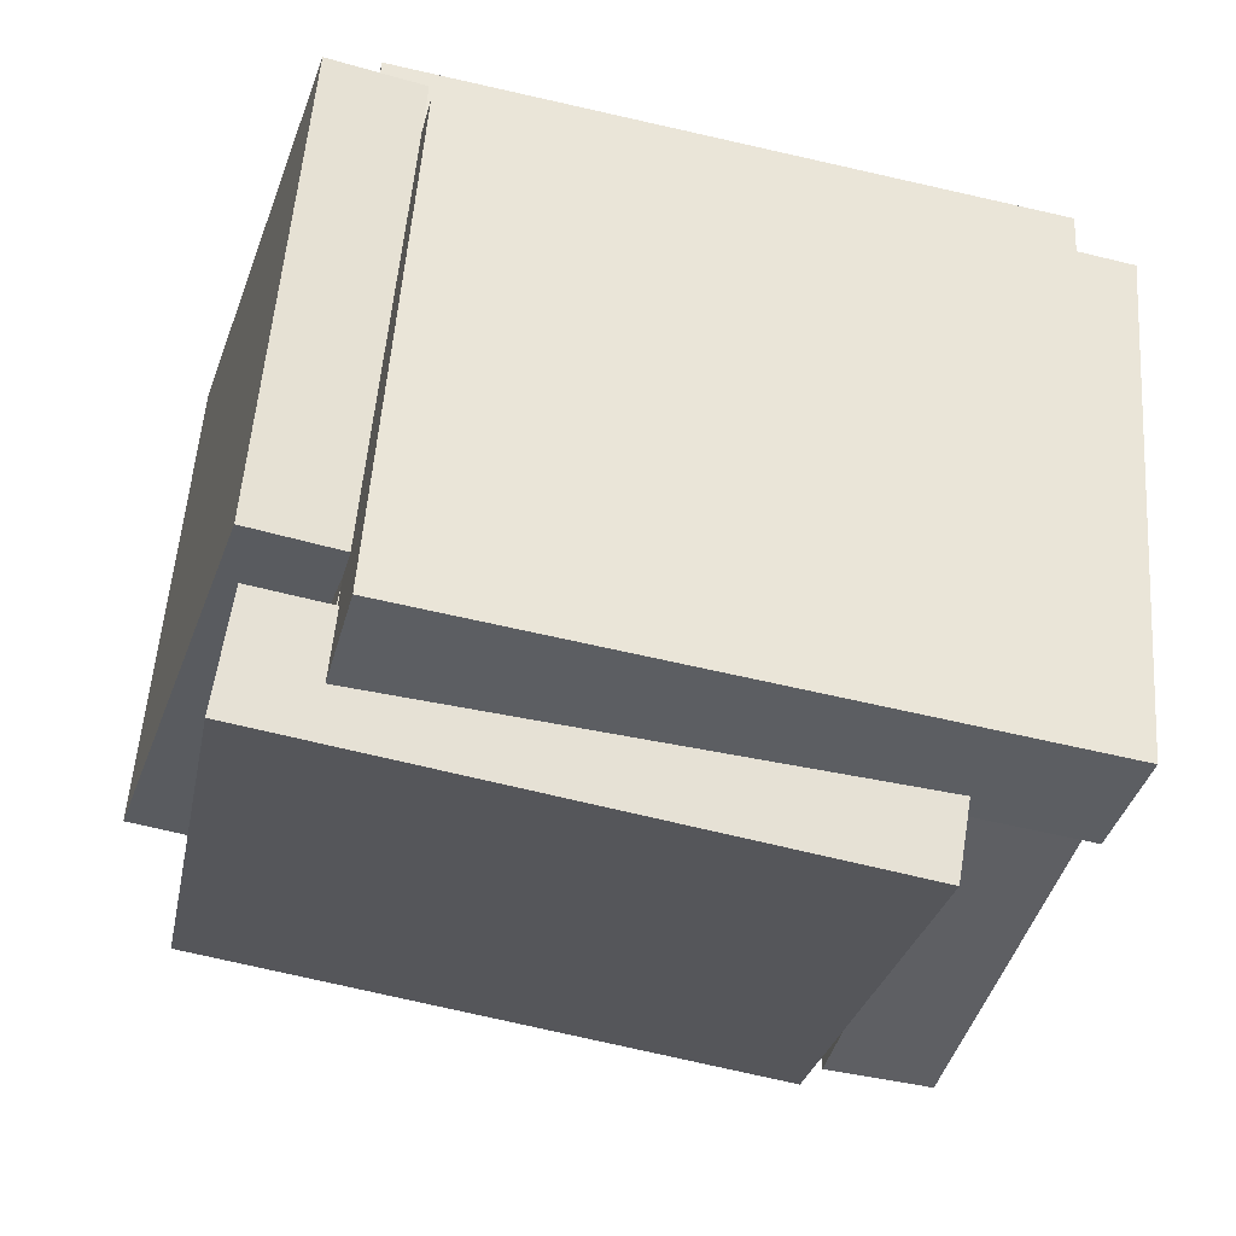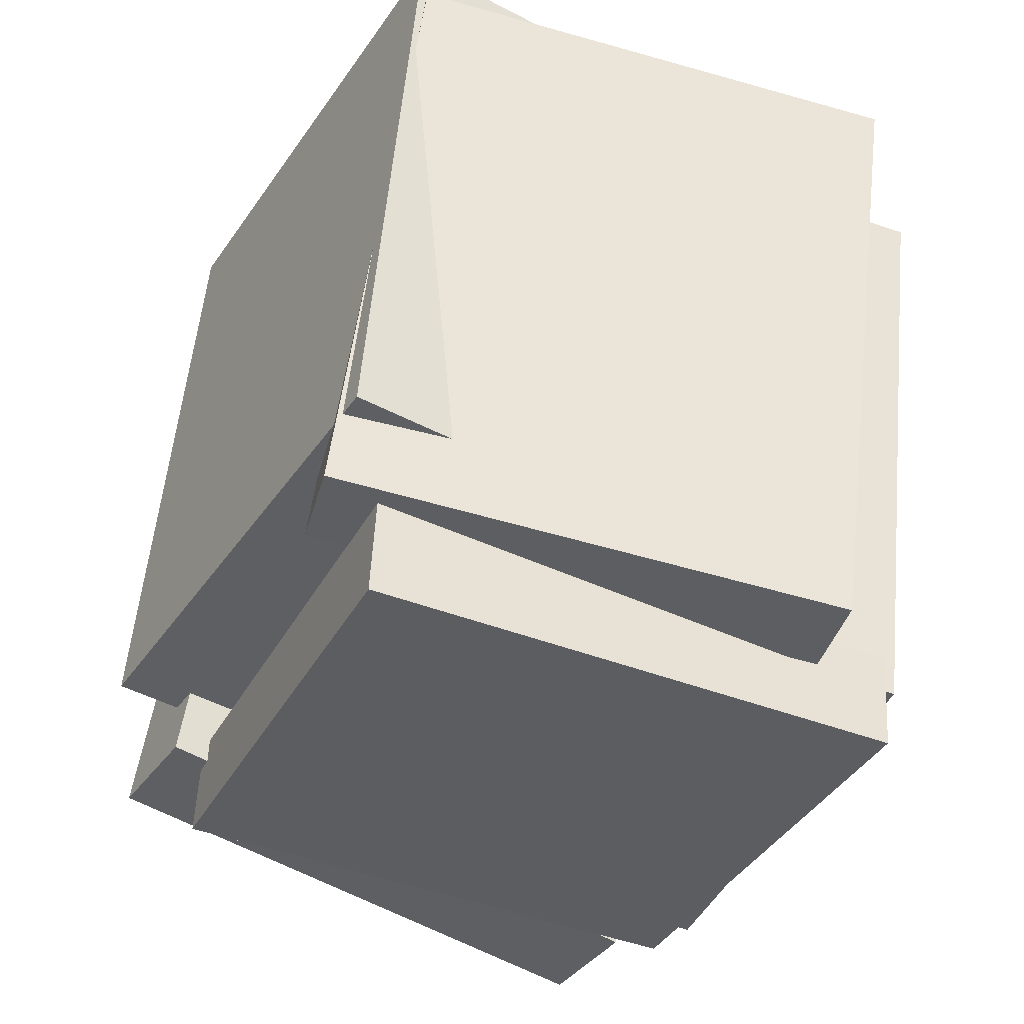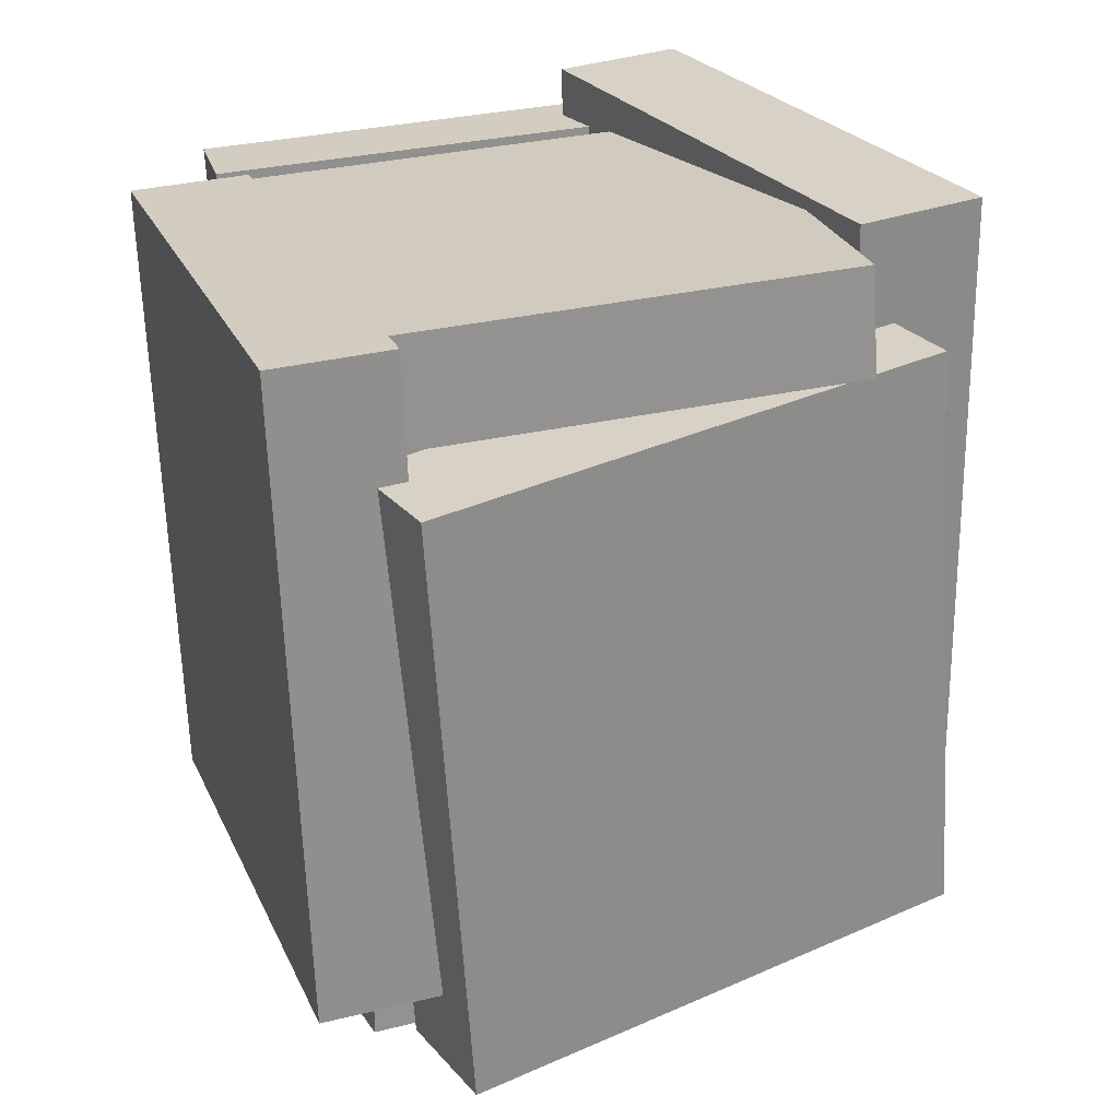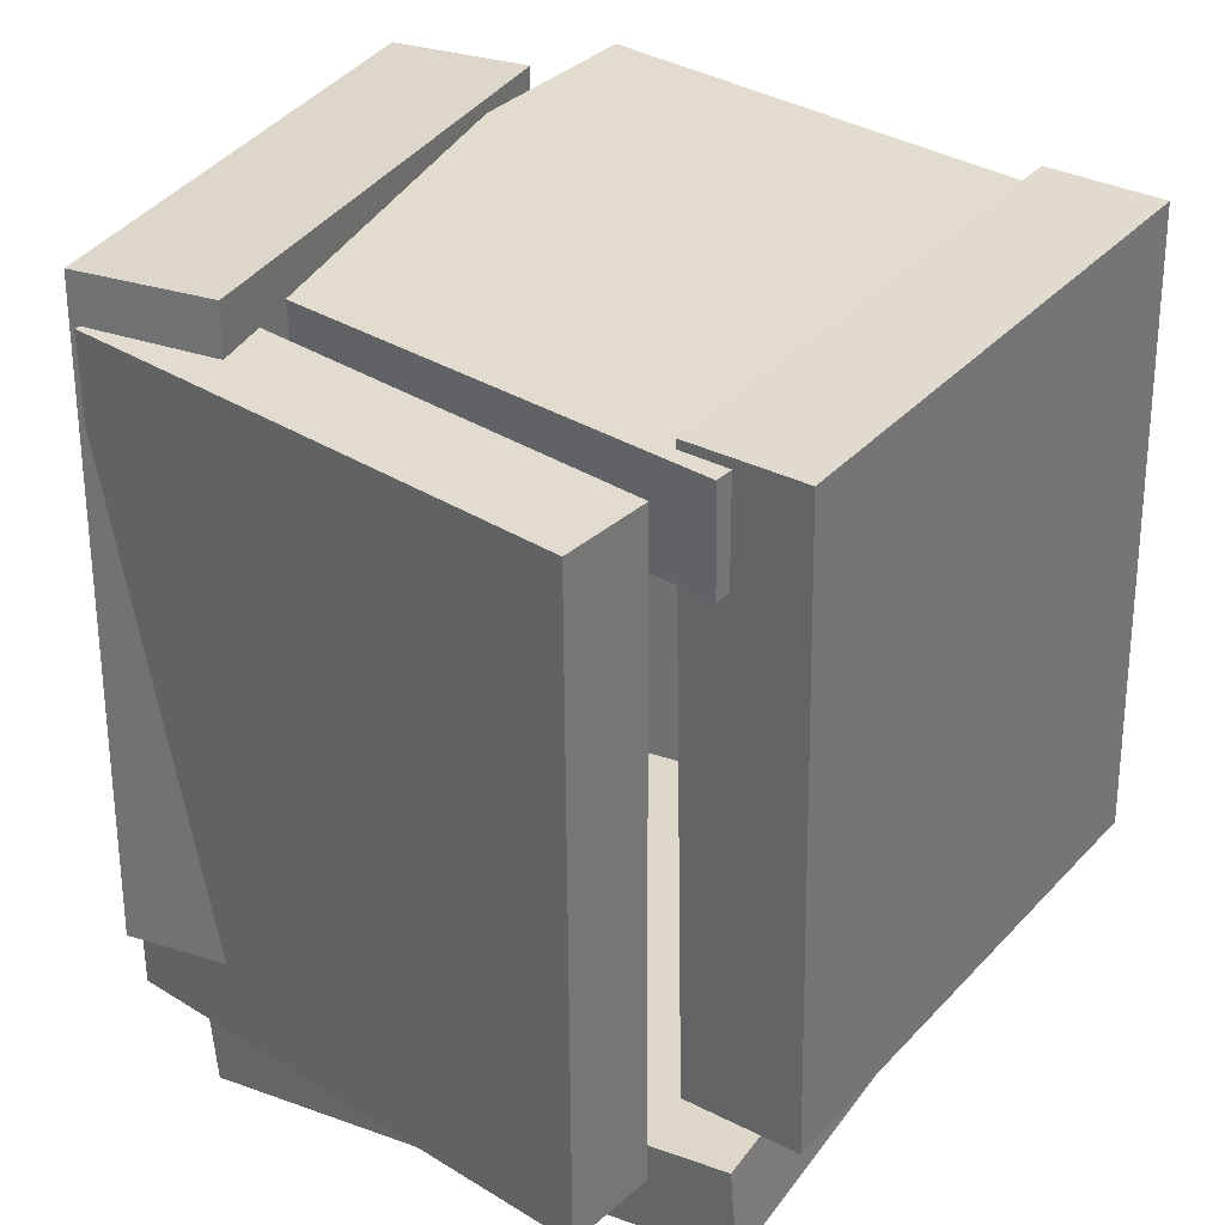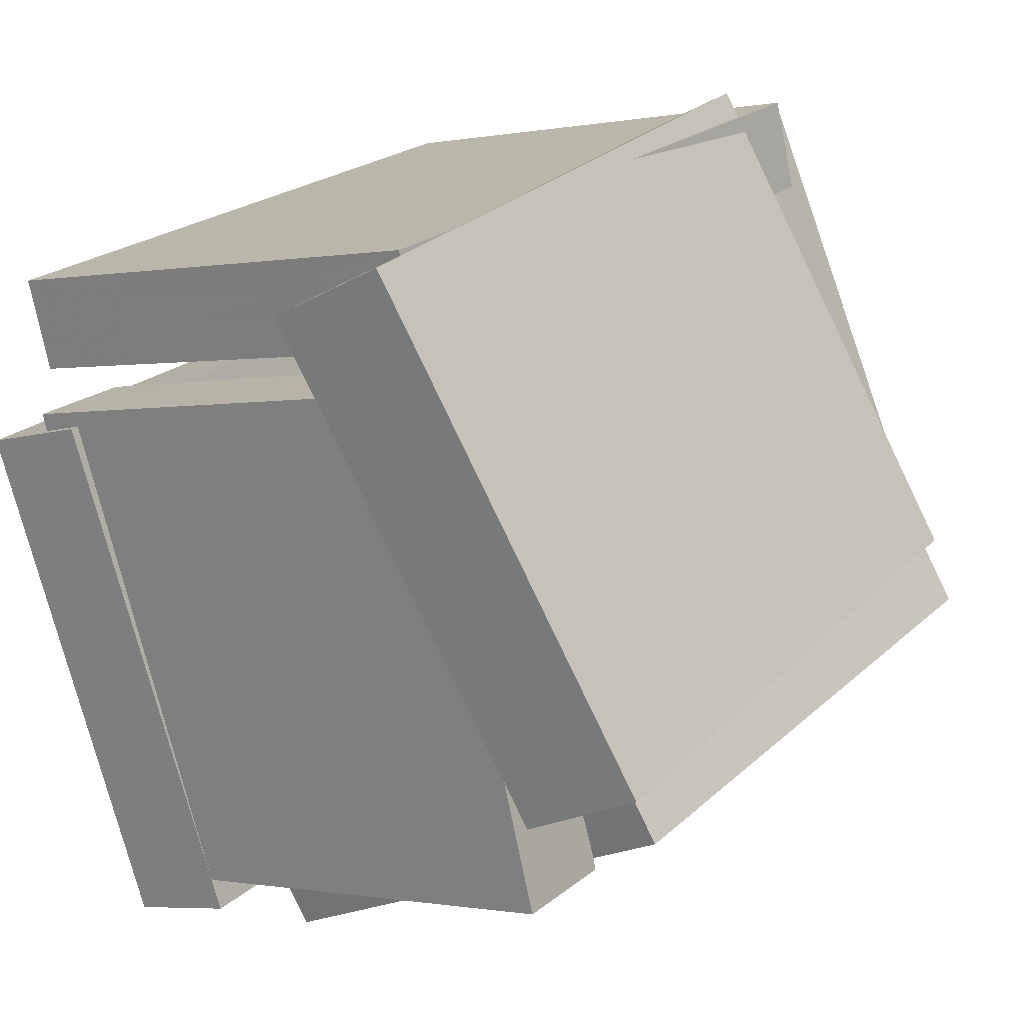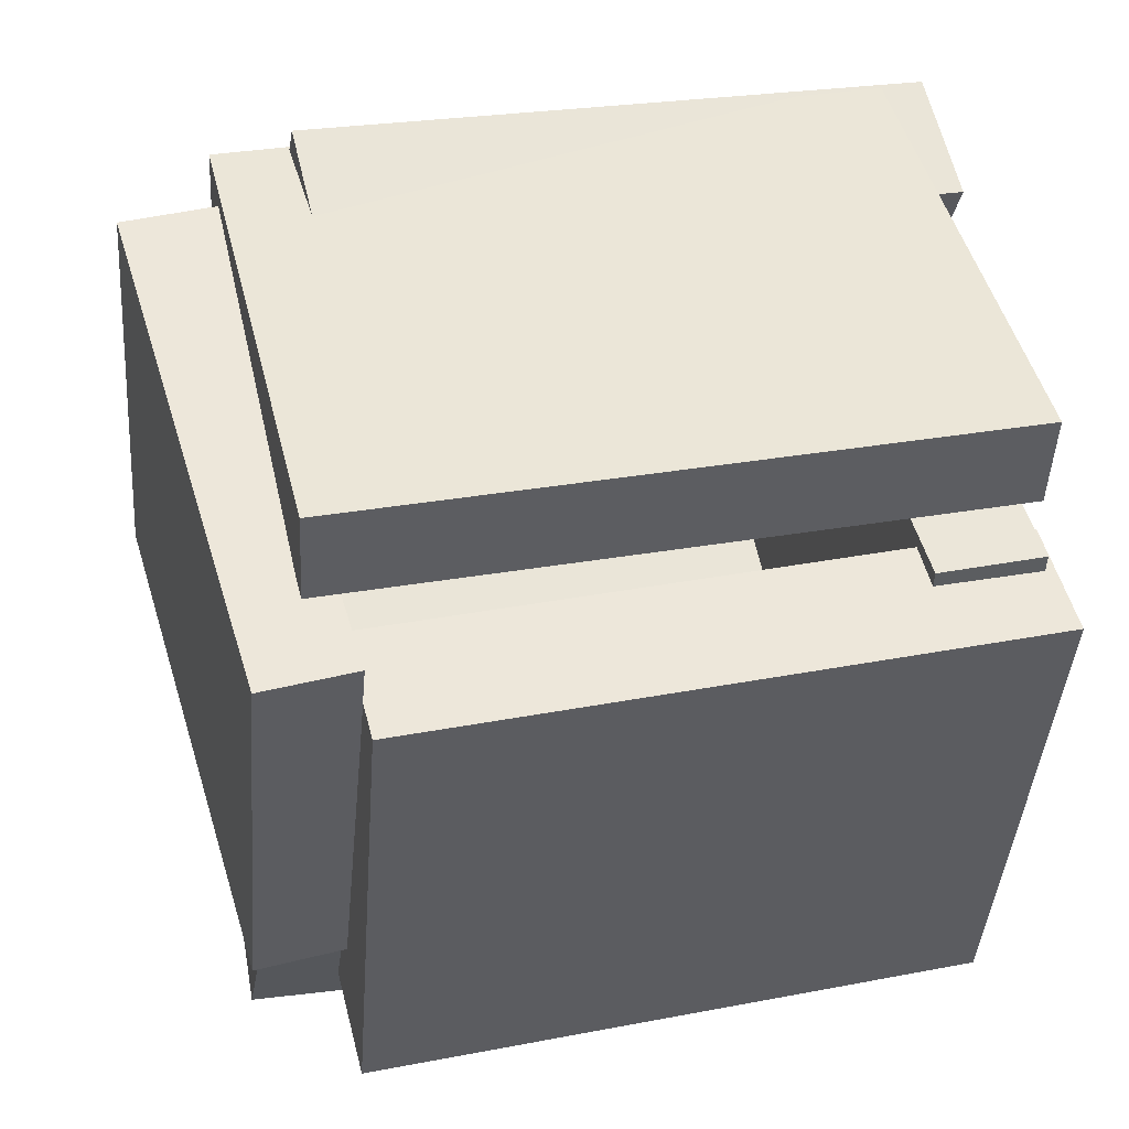
<metadata>
{"format":"obj","ext":"obj","renderer":"f3d","projection":"perspective","resolution":1024,"background":"white","views":[{"elev":-56.5,"azim":75.7,"up":"+Z"},{"elev":51.0,"azim":6.5,"up":"+Z"},{"elev":-64.2,"azim":-177.2,"up":"+Z"},{"elev":33.7,"azim":54.8,"up":"+Y"},{"elev":23.9,"azim":-144.2,"up":"+Z"},{"elev":30.3,"azim":75.8,"up":"+Z"}]}
</metadata>
<code>
v 0.125 -0.3767 -0.5322
v 0.3692 -0.3842 0.1665
v 0.1168 0.5008 -0.52
v 0.361 0.4933 0.1788
v 0.2794 -0.3745 -0.5861
v 0.5235 -0.382 0.1126
v 0.2712 0.503 -0.5739
v 0.5153 0.4955 0.1249
f 1.0 7.0 5.0
f 1.0 3.0 7.0
f 1.0 4.0 3.0
f 1.0 2.0 4.0
f 3.0 8.0 7.0
f 3.0 4.0 8.0
f 5.0 7.0 8.0
f 5.0 8.0 6.0
f 1.0 5.0 6.0
f 1.0 6.0 2.0
f 2.0 6.0 8.0
f 2.0 8.0 4.0
v -0.2195 0.4744 0.5484
v 0.4476 0.4718 0.3758
v -0.2517 0.4758 0.424
v 0.4154 0.4731 0.2514
v -0.2253 -0.4377 0.5402
v 0.4418 -0.4403 0.3676
v -0.2575 -0.4364 0.4158
v 0.4096 -0.439 0.2432
f 9.0 15.0 13.0
f 9.0 11.0 15.0
f 9.0 12.0 11.0
f 9.0 10.0 12.0
f 11.0 16.0 15.0
f 11.0 12.0 16.0
f 13.0 15.0 16.0
f 13.0 16.0 14.0
f 9.0 13.0 14.0
f 9.0 14.0 10.0
f 10.0 14.0 16.0
f 10.0 16.0 12.0
v -0.1989 -0.3328 0.5729
v -0.03496 -0.3289 0.4777
v -0.2353 0.5391 0.5457
v -0.07128 0.5429 0.4505
v -0.5681 -0.368 -0.06408
v -0.4041 -0.3642 -0.1593
v -0.6045 0.5038 -0.09125
v -0.4405 0.5077 -0.1865
f 17.0 23.0 21.0
f 17.0 19.0 23.0
f 17.0 20.0 19.0
f 17.0 18.0 20.0
f 19.0 24.0 23.0
f 19.0 20.0 24.0
f 21.0 23.0 24.0
f 21.0 24.0 22.0
f 17.0 21.0 22.0
f 17.0 22.0 18.0
f 18.0 22.0 24.0
f 18.0 24.0 20.0
v -0.4699 -0.4612 -0.06636
v 0.1718 -0.4882 -0.4467
v -0.4592 0.3636 -0.107
v 0.1825 0.3366 -0.4872
v -0.5527 -0.467 -0.2057
v 0.08897 -0.494 -0.586
v -0.542 0.3578 -0.2463
v 0.09966 0.3308 -0.6266
f 25.0 31.0 29.0
f 25.0 27.0 31.0
f 25.0 28.0 27.0
f 25.0 26.0 28.0
f 27.0 32.0 31.0
f 27.0 28.0 32.0
f 29.0 31.0 32.0
f 29.0 32.0 30.0
f 25.0 29.0 30.0
f 25.0 30.0 26.0
f 26.0 30.0 32.0
f 26.0 32.0 28.0
v 0.5015 -0.384 0.1939
v 0.2217 -0.3746 -0.4184
v -0.1606 -0.4371 0.4957
v -0.4404 -0.4276 -0.1167
v 0.5094 -0.5151 0.1883
v 0.2296 -0.5057 -0.4241
v -0.1527 -0.5682 0.49
v -0.4325 -0.5587 -0.1223
f 33.0 39.0 37.0
f 33.0 35.0 39.0
f 33.0 36.0 35.0
f 33.0 34.0 36.0
f 35.0 40.0 39.0
f 35.0 36.0 40.0
f 37.0 39.0 40.0
f 37.0 40.0 38.0
f 33.0 37.0 38.0
f 33.0 38.0 34.0
f 34.0 38.0 40.0
f 34.0 40.0 36.0
v -0.4463 0.3556 -0.3209
v -0.2569 0.3356 0.3663
v -0.4448 0.5018 -0.3171
v -0.2554 0.4818 0.3701
v 0.24 0.3537 -0.5101
v 0.4294 0.3336 0.1771
v 0.2415 0.4999 -0.5063
v 0.4309 0.4798 0.1809
f 41.0 47.0 45.0
f 41.0 43.0 47.0
f 41.0 44.0 43.0
f 41.0 42.0 44.0
f 43.0 48.0 47.0
f 43.0 44.0 48.0
f 45.0 47.0 48.0
f 45.0 48.0 46.0
f 41.0 45.0 46.0
f 41.0 46.0 42.0
f 42.0 46.0 48.0
f 42.0 48.0 44.0

</code>
